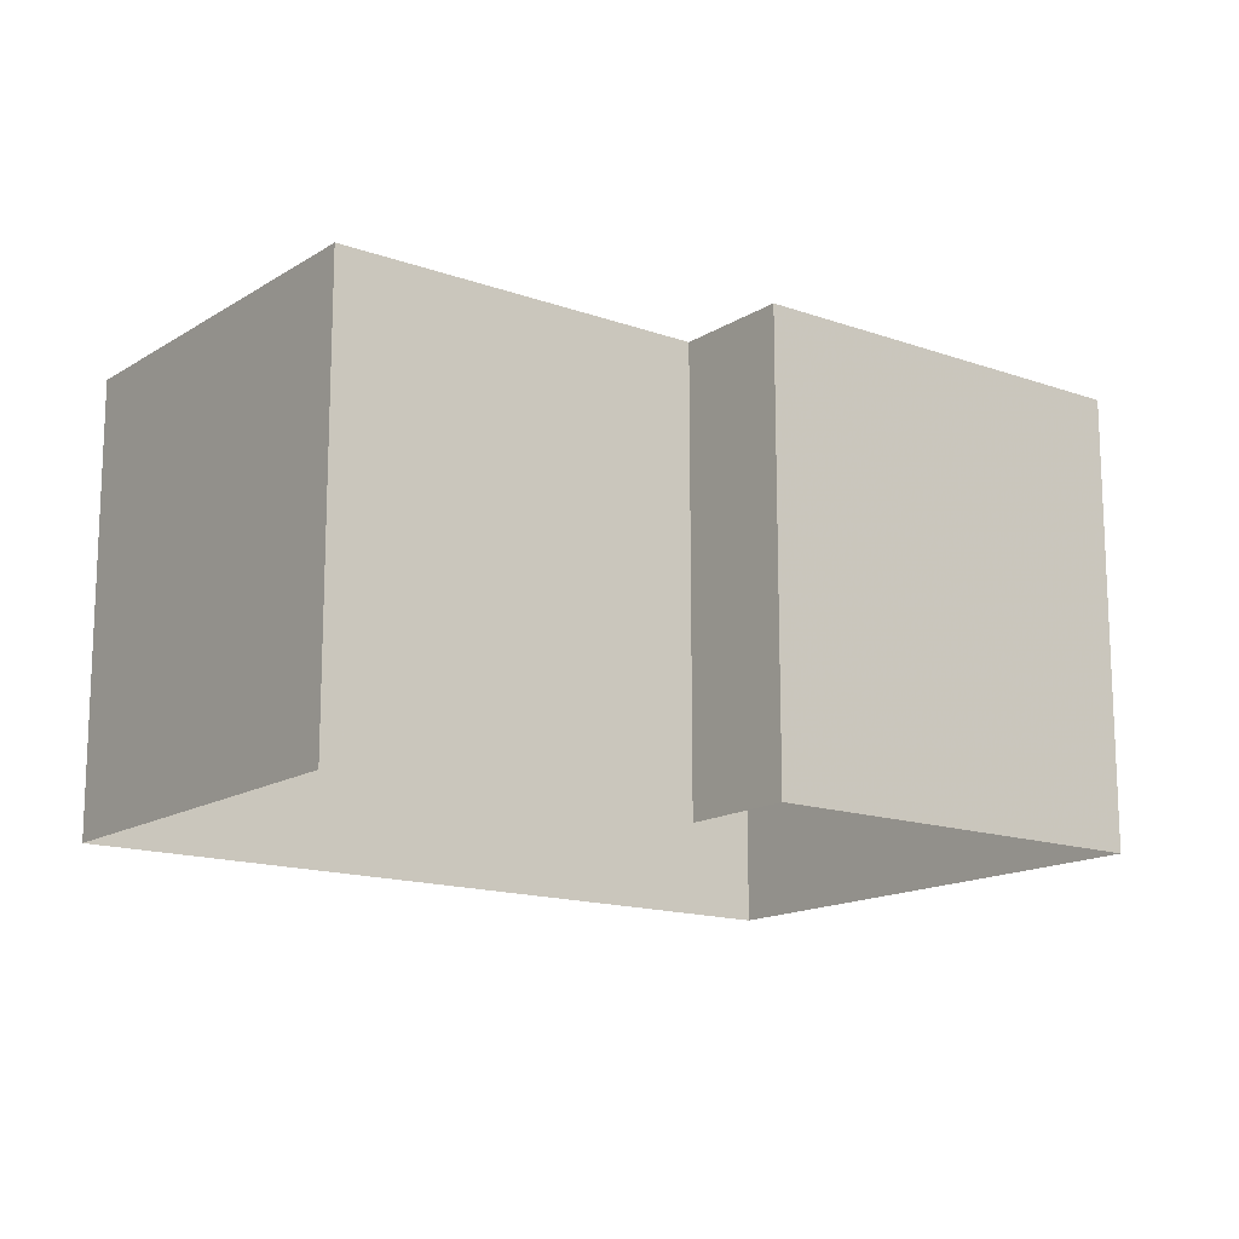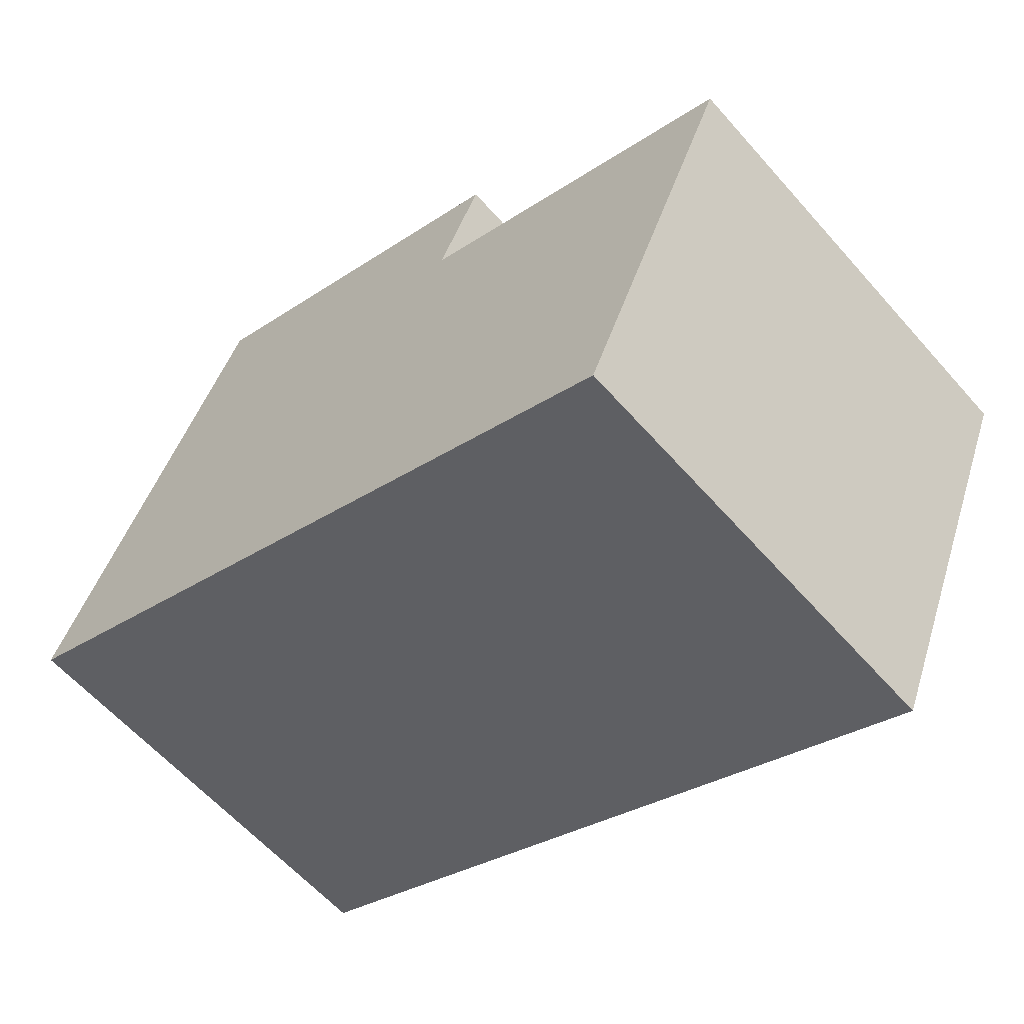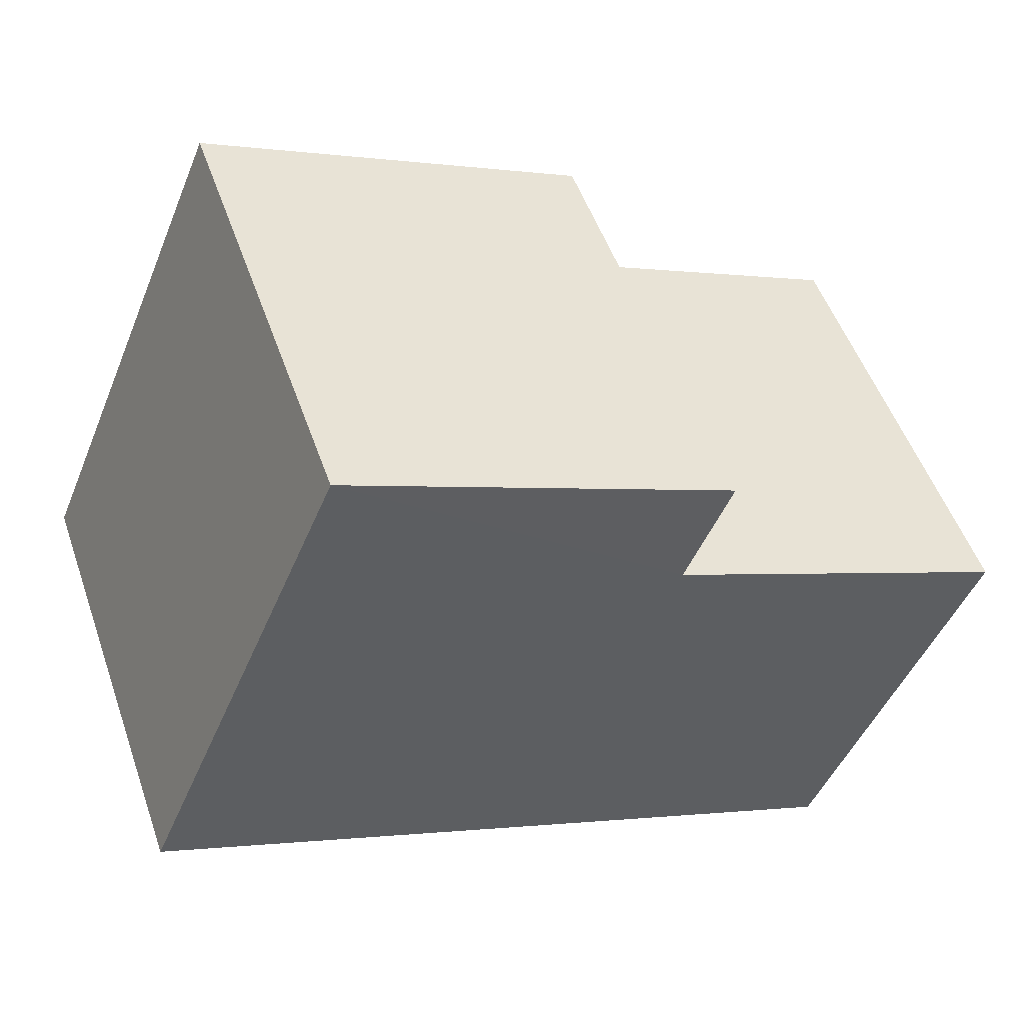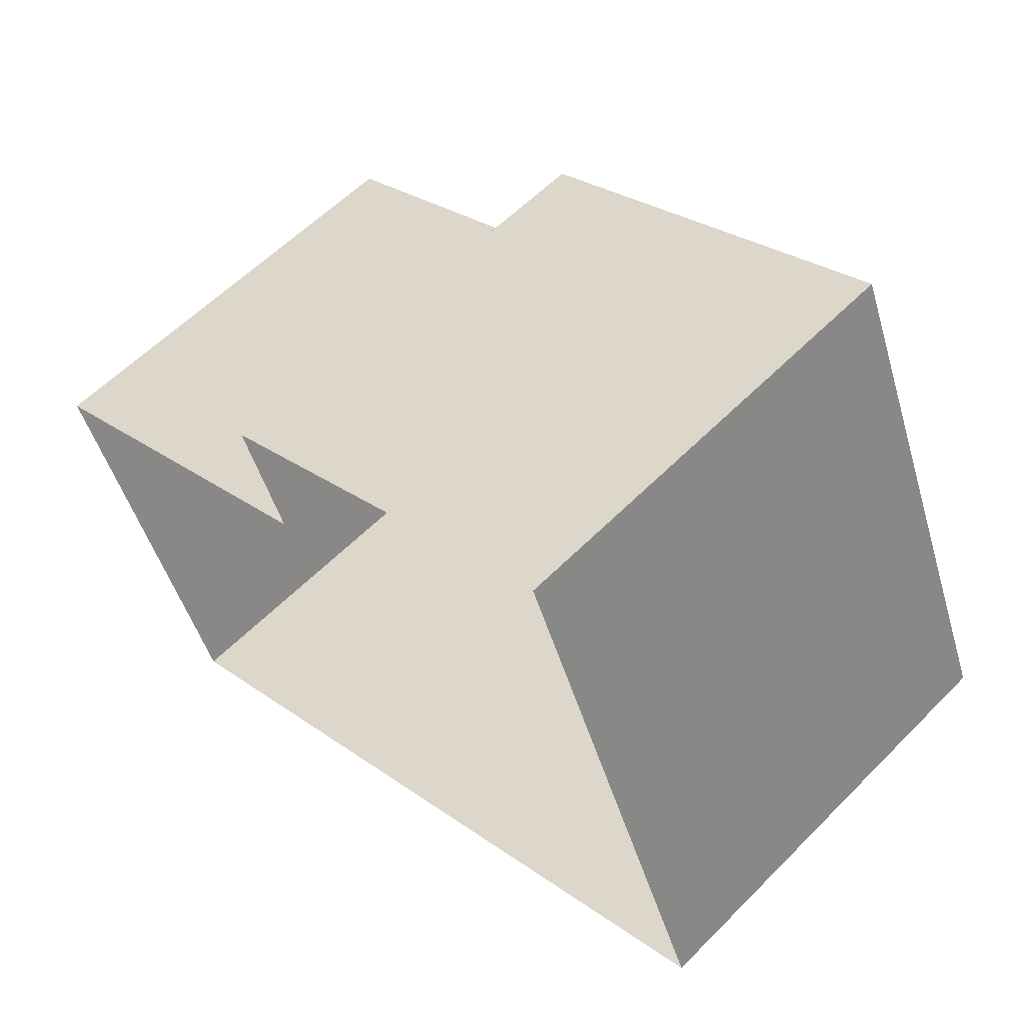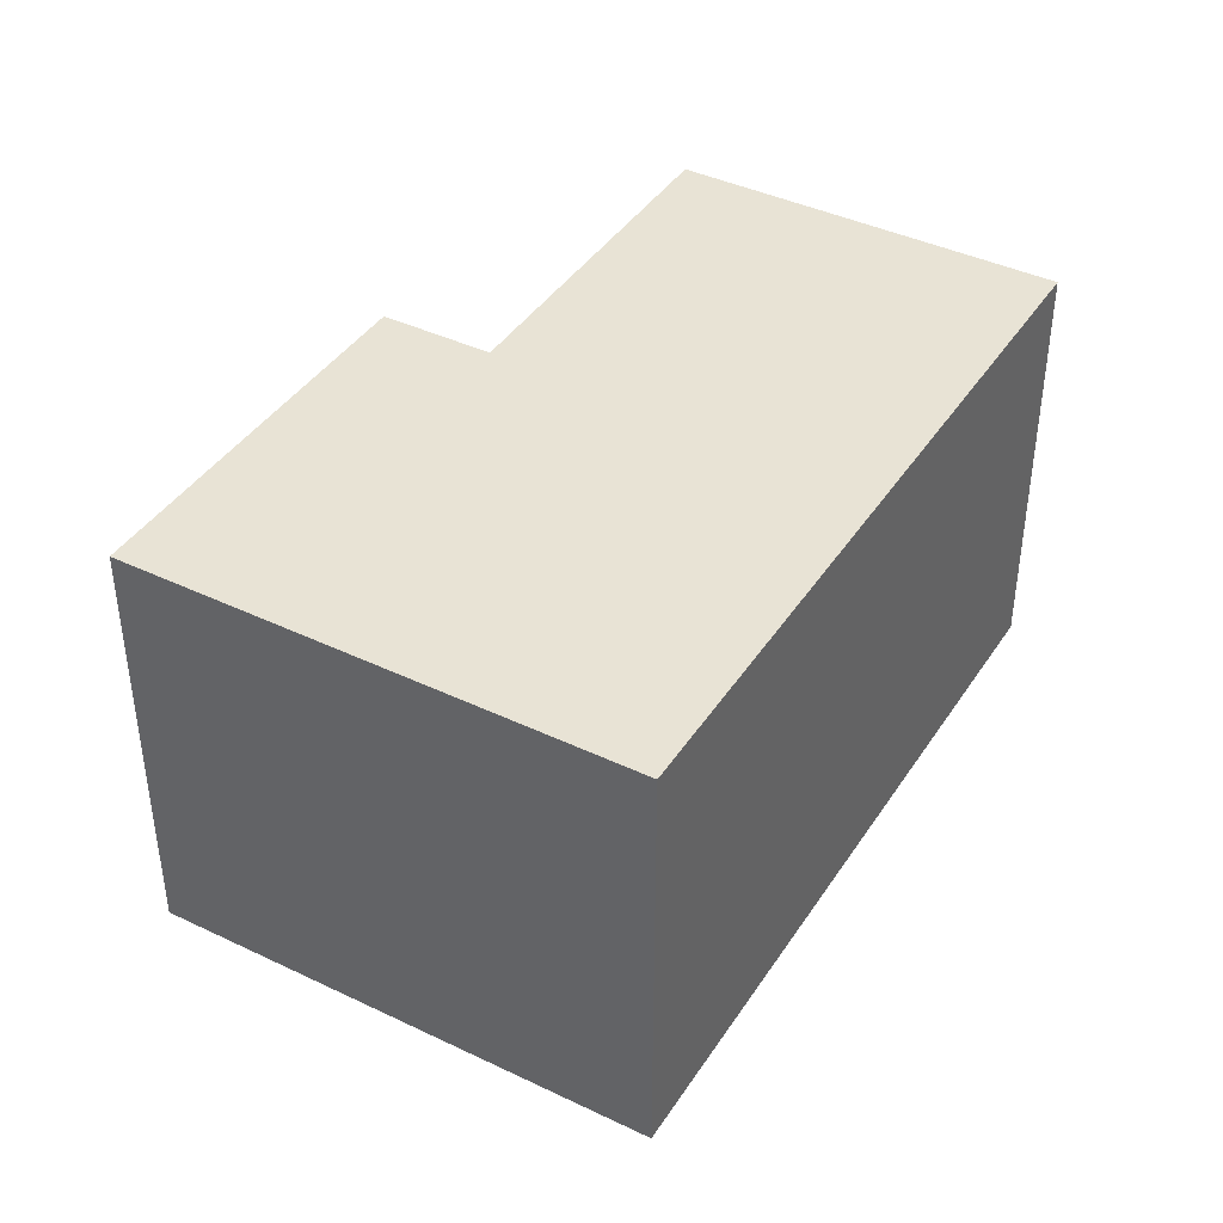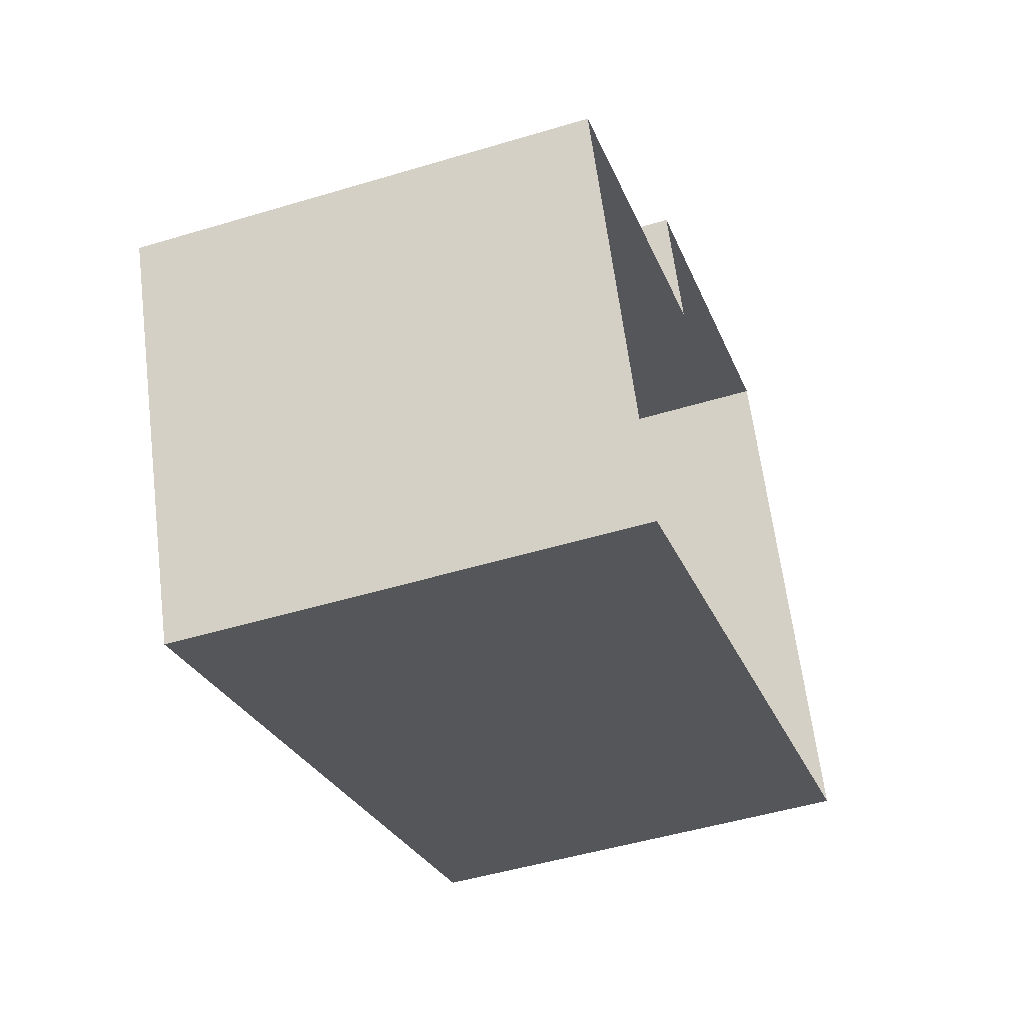
<metadata>
{"format":"obj","ext":"obj","renderer":"f3d","projection":"perspective","resolution":1024,"background":"white","views":[{"elev":-15.0,"azim":119.8,"up":"+Z"},{"elev":-60.6,"azim":41.2,"up":"+Y"},{"elev":51.5,"azim":-19.0,"up":"+Y"},{"elev":58.1,"azim":-136.1,"up":"+Y"},{"elev":41.1,"azim":-82.6,"up":"+Z"},{"elev":-48.6,"azim":108.7,"up":"+Y"}]}
</metadata>
<code>
v -8186 -3.737e+04 22.29
v -8186 -3.737e+04 20.27
v -8187 -3.738e+04 20.27
v -8187 -3.738e+04 22.29
v -8184 -3.737e+04 22.29
v -8184 -3.737e+04 20.27
v -8184 -3.738e+04 20.27
v -8184 -3.738e+04 22.29
v -8183 -3.738e+04 22.29
v -8183 -3.738e+04 20.27
v -8183 -3.738e+04 20.27
v -8183 -3.738e+04 22.29
f 7 3 2
f 2 6 7
f 11 3 7
f 10 11 7
f 1 2 3
f 4 1 3
f 5 6 2
f 1 5 2
f 5 7 6
f 5 8 7
f 9 10 7
f 8 9 7
f 9 11 10
f 9 12 11
f 12 3 11
f 12 4 3
f 8 4 12
f 12 9 8
f 1 4 8
f 5 1 8

</code>
